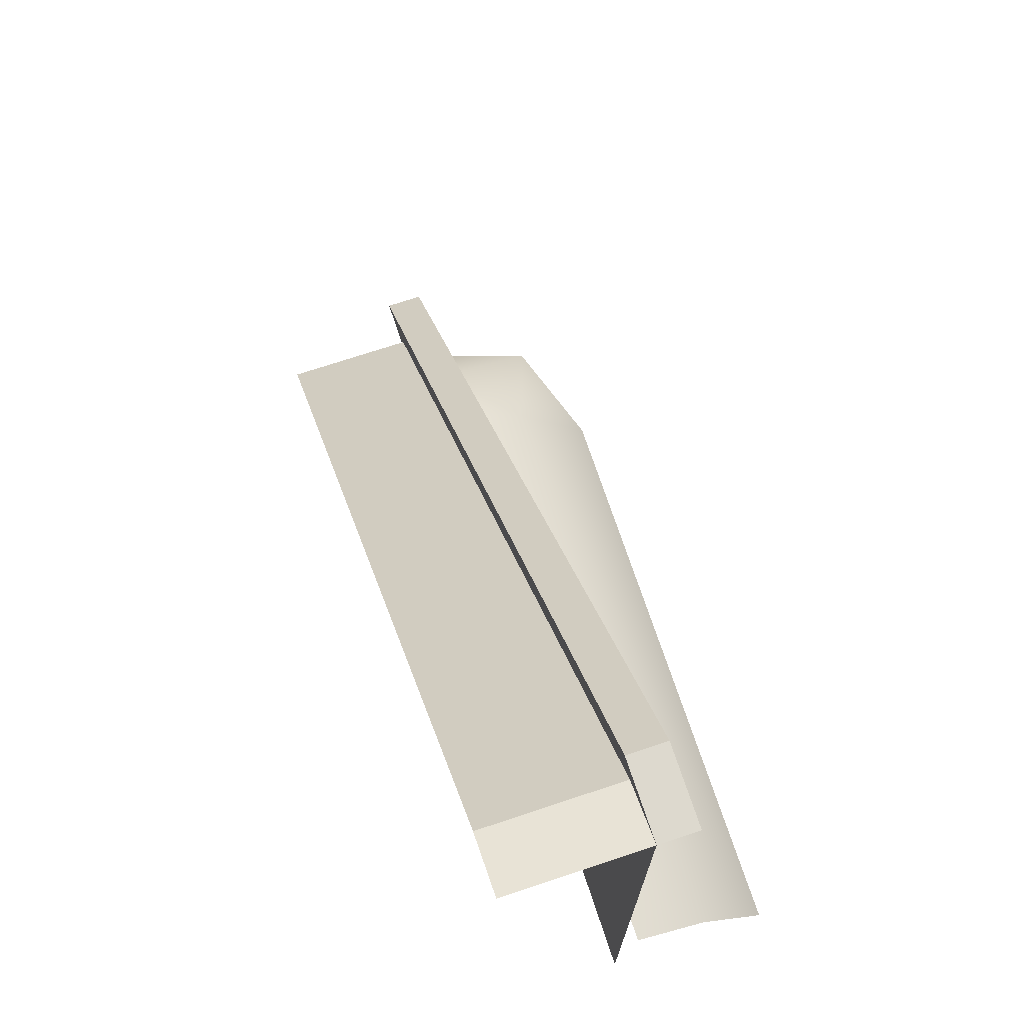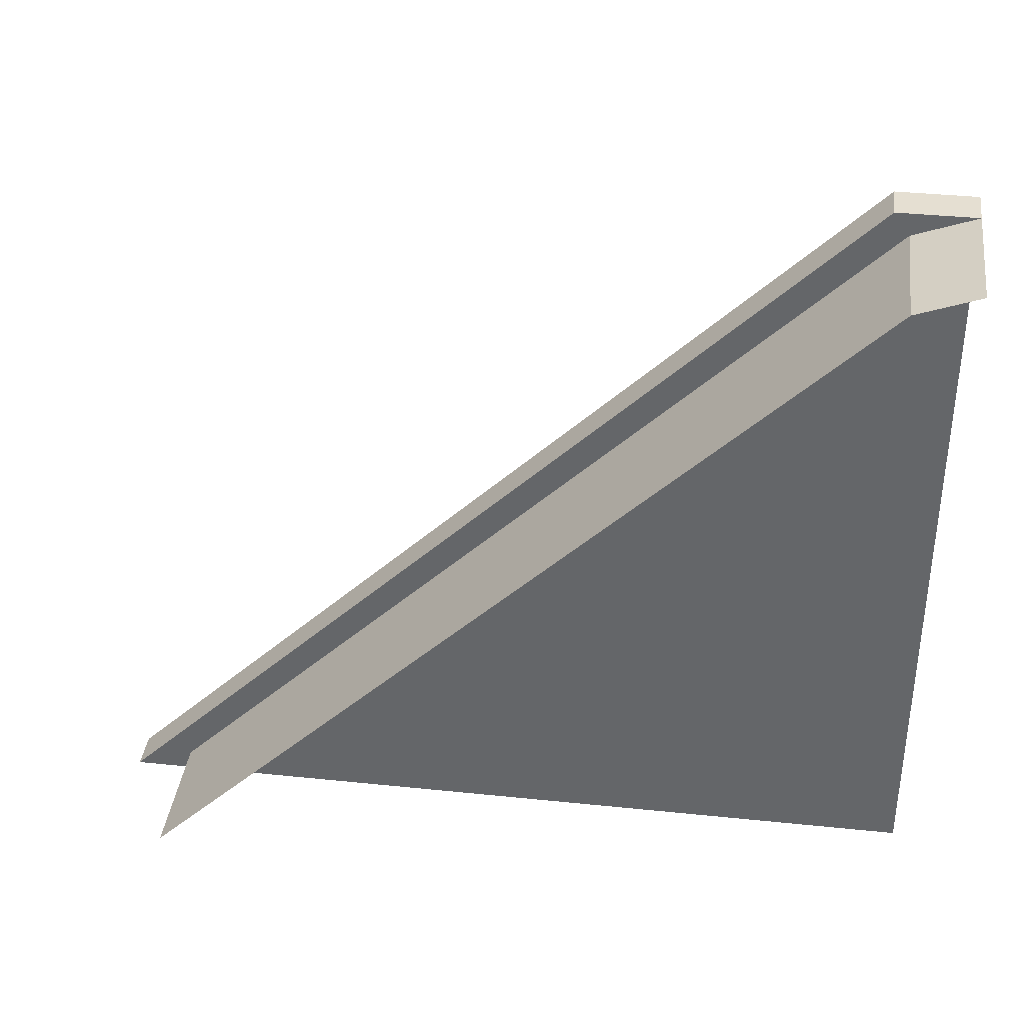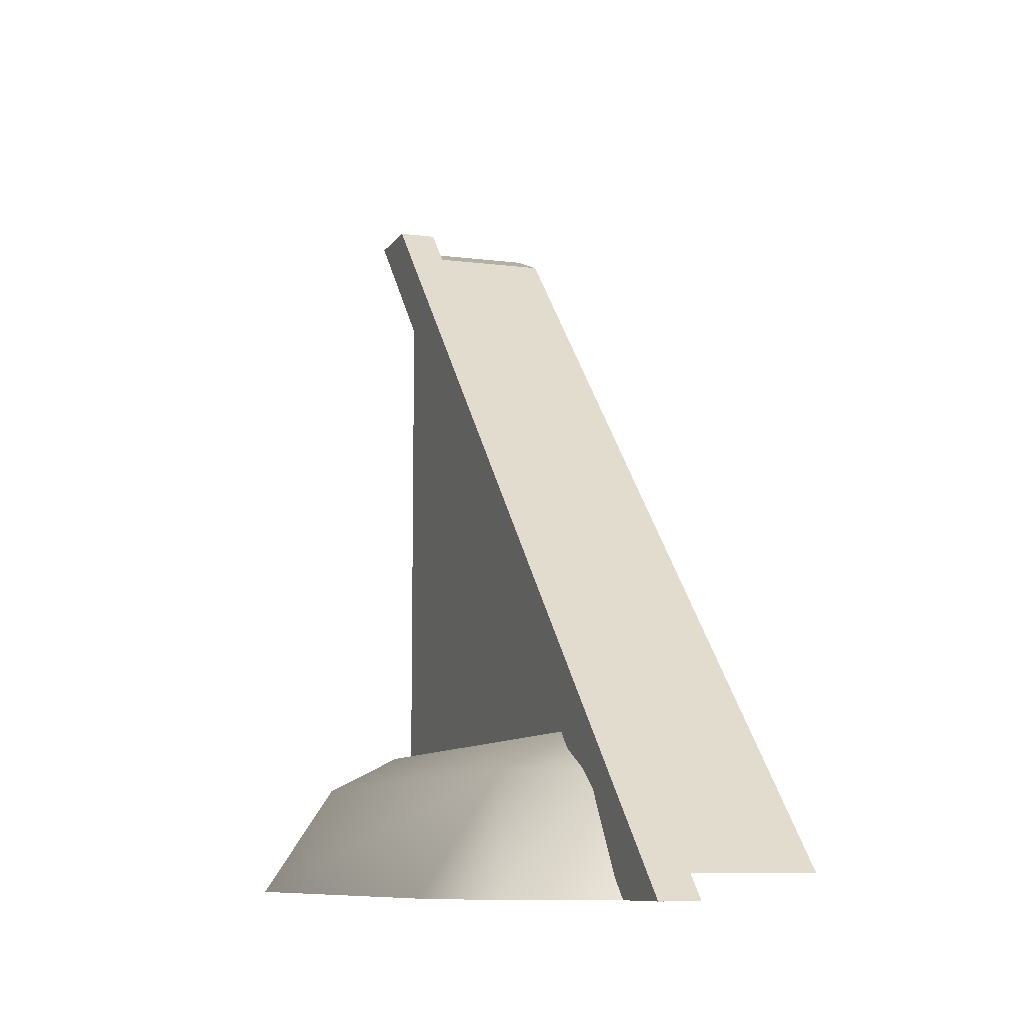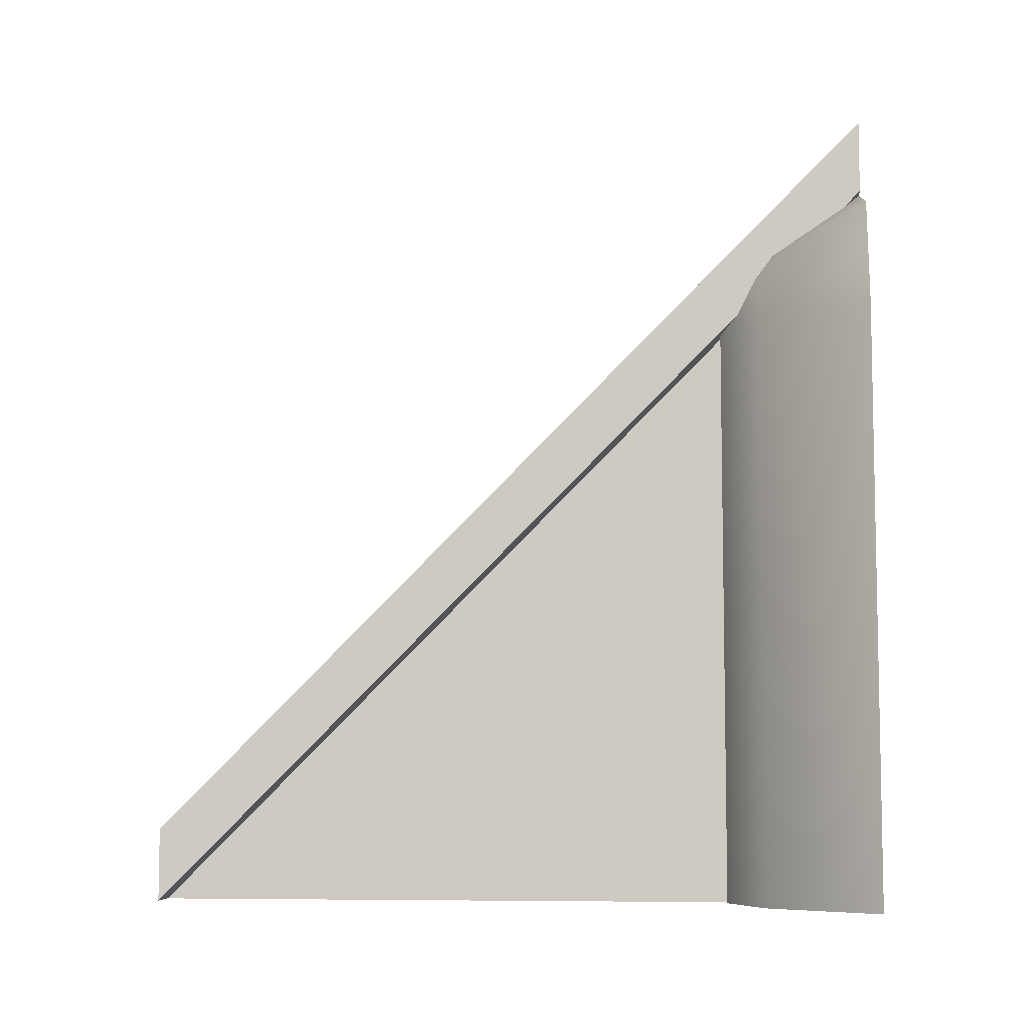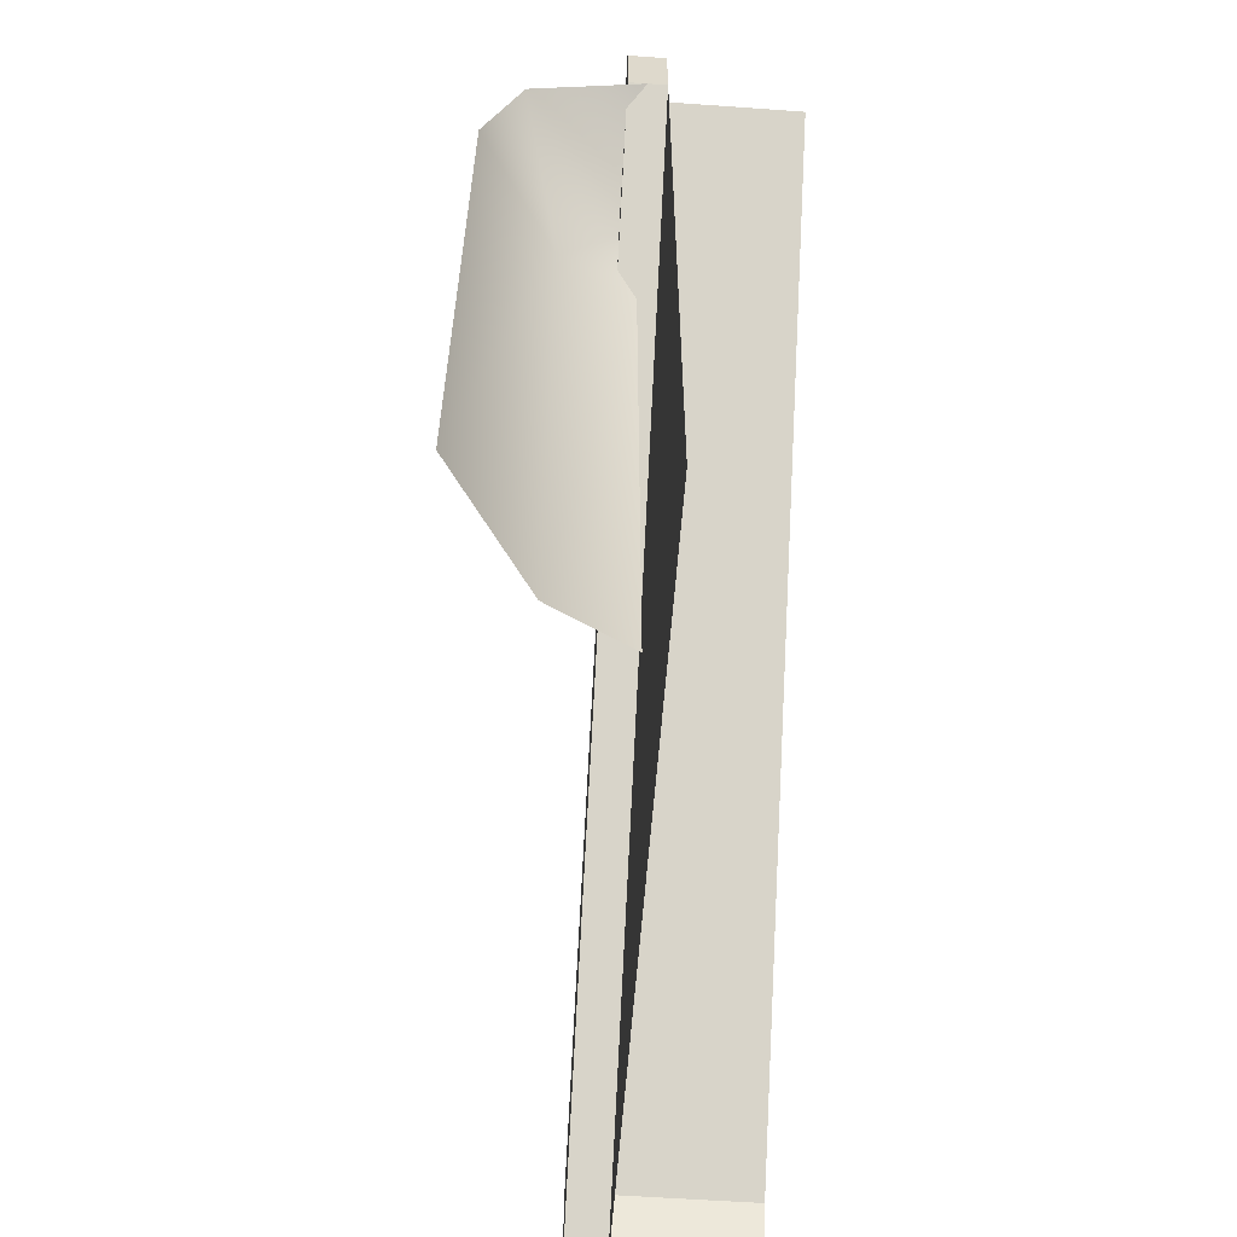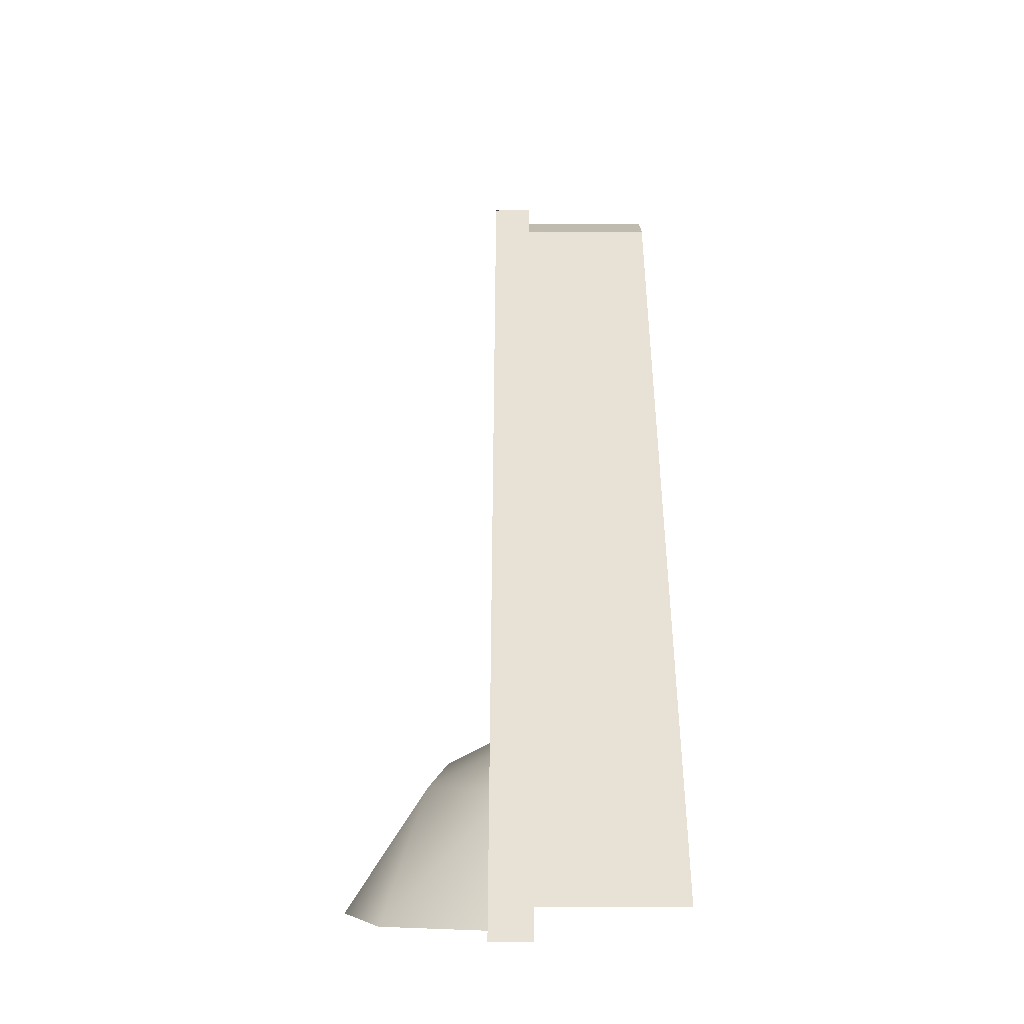
<metadata>
{"format":"obj","ext":"obj","renderer":"f3d","projection":"perspective","resolution":1024,"background":"white","views":[{"elev":71.7,"azim":161.6,"up":"+Y"},{"elev":37.3,"azim":97.6,"up":"+Y"},{"elev":-9.0,"azim":-18.9,"up":"+Y"},{"elev":-7.0,"azim":-83.9,"up":"+Z"},{"elev":-58.5,"azim":-4.2,"up":"+Z"},{"elev":-4.4,"azim":0.1,"up":"+Y"}]}
</metadata>
<code>
o map
v 0.5018 0.75 -0.9986
v 0.001758 0 -0.9986
v 0.001562 0 -4.999
v 0.5016 0.75 -4.999
v 1.002 0.75 -0.4988
v 0.252 0 -0.2488
v 1.002 0 0.001172
v 1.002 1 -0.9986
v 1.002 1 -4.999
v 1.125 5 -5
v 1.125 0 -0
v 1.125 0 -5.001
v 2 0.1464 0.1036
v 1 0.1464 0.1036
v 1 4.854 -4.604
v 2 4.854 -4.604
v 1 5 -5
v 2 5 -5
v 1.125 5 -4.5
v 0.875 5 -4.5
v 0.875 5 -5
v 1.125 0 0.5
v 0.875 0 0.5
v 0.875 0 -0
f 1/1 4/1 3/1 2/1
f 5/1 1/1 6/1
f 5/1 6/1 7/1
f 1/1 2/1 6/1
f 8/1 9/1 4/1 1/1
f 8/1 1/1 5/1
f 10/1 12/1 11/1
f 13/1 16/1 15/1 14/1
f 16/1 18/1 17/1 15/1
f 19/1 10/1 21/1 20/1
f 22/1 19/1 20/1 23/1
f 22/1 11/1 10/1 19/1
f 24/1 21/1 10/1 11/1
f 11/1 22/1 23/1 24/1
f 21/1 24/1 23/1 20/1

</code>
